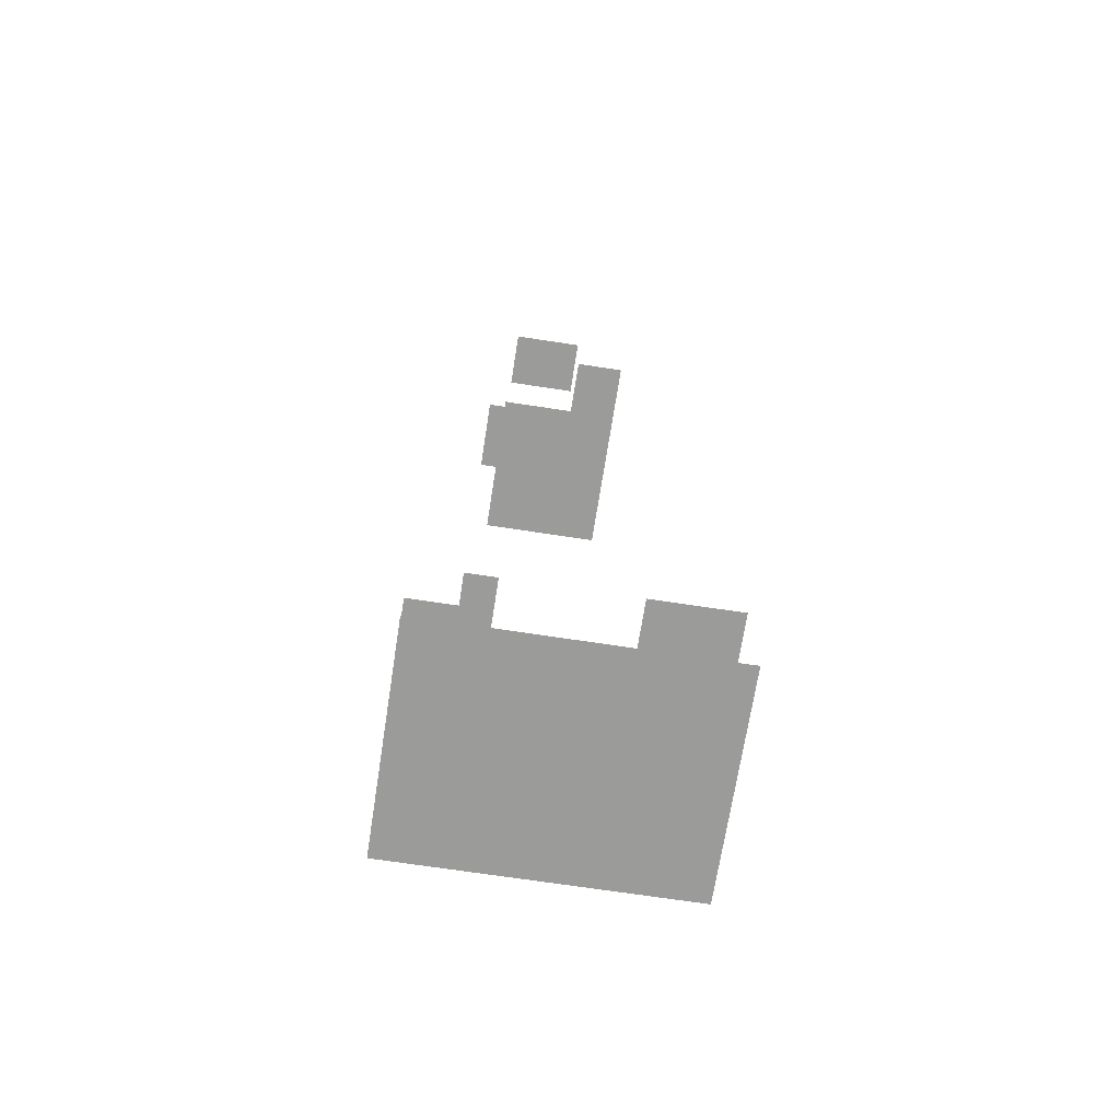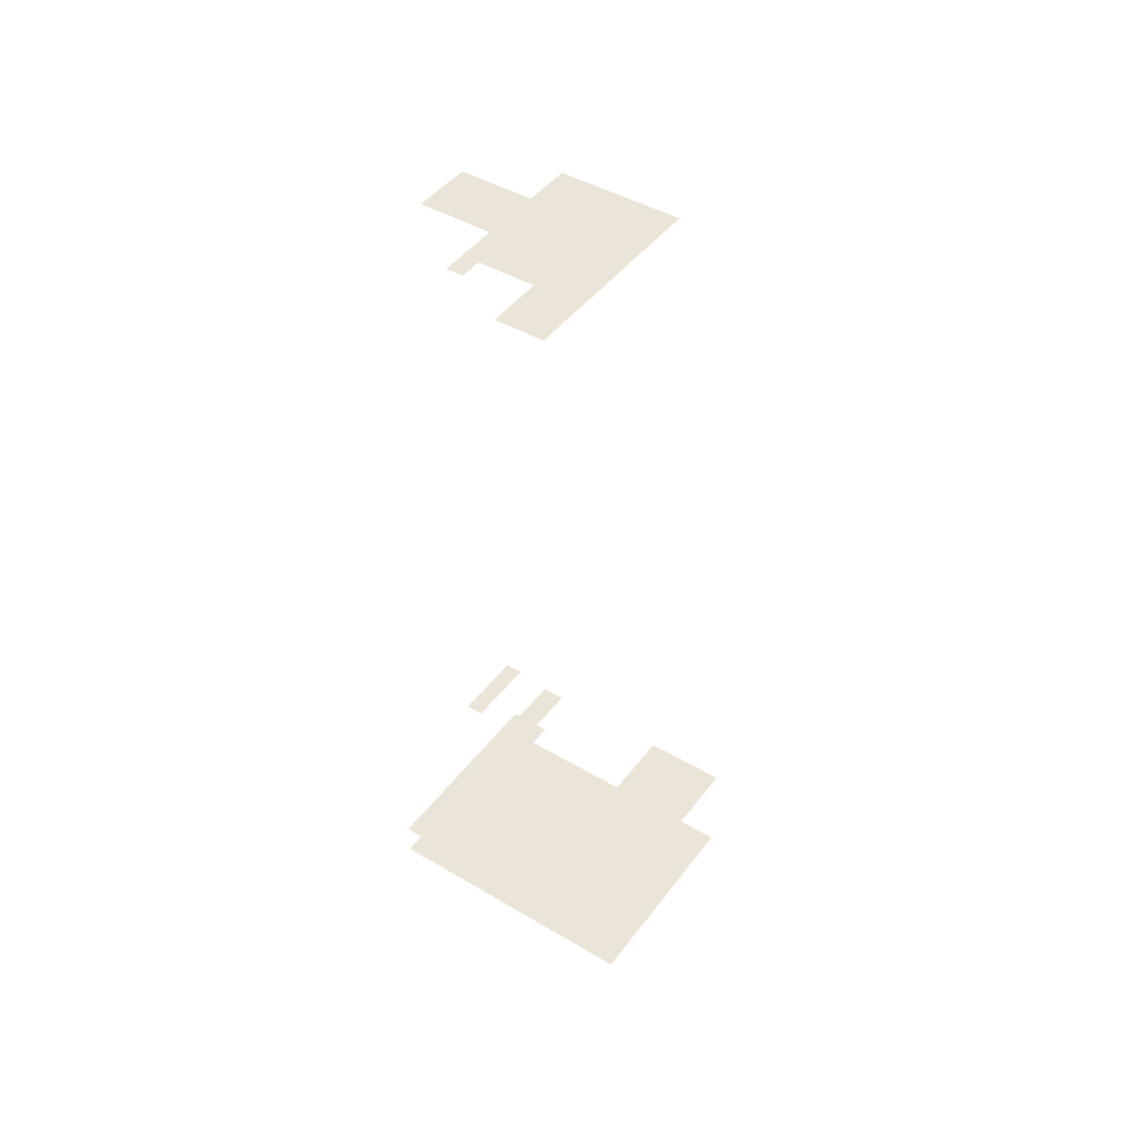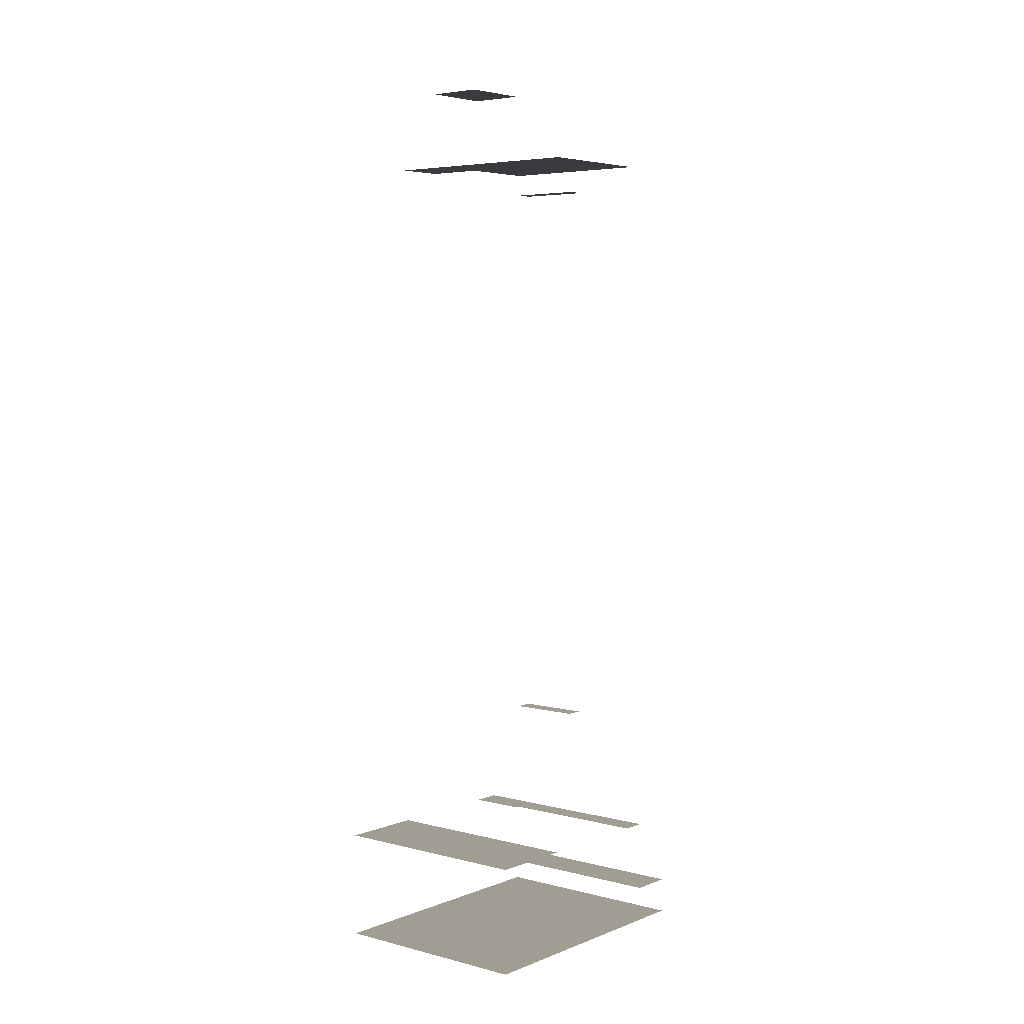
<metadata>
{"format":"obj","ext":"obj","renderer":"f3d","projection":"perspective","resolution":1024,"background":"white","views":[{"elev":-69.6,"azim":-127.1,"up":"+Z"},{"elev":44.5,"azim":-83.8,"up":"+Z"},{"elev":4.9,"azim":11.0,"up":"+Z"}]}
</metadata>
<code>
o geometryt000010000010000110010110000110000110100000000110st43_L
v 606 -67.31 103.6
v 610.4 -59.12 103.6
v 617.5 -73.49 103.6
v 631 -70.15 103.6
v 626.5 -78.33 103.6
v 628 -75.62 103.6
v 618.6 -57.29 103.6
v 613 -54.29 103.6
v 629.8 -53.69 103.6
v 622.4 -50.29 103.6
v 622.6 -49.86 103.6
v 637.6 -57.9 103.6
v 615.8 -49.22 103.6
v 616.8 -47.29 103.6
v 618.3 -44.51 103.6
v 638.9 -55.54 103.6
v 620.6 -40.27 103.6
v 641.2 -51.31 103.6
v 610.4 -59.12 115.6
v 606 -67.31 115.6
v 617.5 -73.49 115.6
v 613.1 -60.56 115.6
v 631 -70.15 115.6
v 628 -75.62 115.6
v 626.5 -78.33 115.6
v 613 -54.29 195
v 610.4 -59.12 195
v 618.1 -57 195
v 618.6 -57.29 195
v 631 -70.15 195
v 629.8 -53.69 195
v 622.1 -50.96 195
v 622.4 -50.29 195
v 622.6 -49.86 195
v 637.6 -57.9 195
v 615.8 -49.22 204.6
v 613 -54.29 204.6
v 618.6 -57.29 204.6
v 616.8 -47.29 204.6
v 622.4 -50.29 204.6
v 622.6 -49.86 115.6
v 618.3 -44.51 115.6
v 616.8 -47.29 115.6
v 621.8 -49.94 115.6
v 628.8 -53.19 115.6
v 629.8 -53.69 115.6
v 638.9 -55.54 115.6
v 622.4 -50.29 115.6
v 622.6 -49.92 115.6
v 636.6 -57.35 115.6
v 637.6 -57.9 115.6
v 620.6 -40.27 107.6
v 618.3 -44.51 107.6
v 632 -51.87 107.6
v 638.9 -55.54 107.6
v 641.2 -51.31 107.6
v 622.6 -49.86 128.6
v 623.6 -48.14 128.6
v 627.8 -52.65 128.6
v 629.8 -53.69 128.6
v 630.7 -51.97 128.6
v 623.6 -48.14 192.6
v 622.6 -49.86 192.6
v 622.8 -49.96 192.6
v 629.8 -53.69 192.6
v 630.7 -51.97 192.6
f 1 2 3
f 3 2 4
f 5 3 6
f 3 4 6
f 7 2 8
f 2 7 4
f 9 7 10
f 9 4 7
f 11 9 10
f 9 12 4
f 8 13 7
f 13 14 10
f 7 13 10
f 14 15 11
f 10 14 11
f 11 15 9
f 9 15 16
f 9 16 12
f 15 17 16
f 17 18 16
f 19 20 21
f 22 19 21
f 23 22 21
f 24 21 25
f 24 23 21
f 26 27 28
f 28 27 29
f 29 27 30
f 31 32 29
f 31 29 30
f 31 33 32
f 34 33 31
f 31 30 35
f 36 37 38
f 39 36 40
f 40 36 38
f 41 42 43
f 43 44 41
f 45 42 41
f 46 42 45
f 46 47 42
f 44 48 49
f 44 49 41
f 46 50 47
f 50 51 47
f 52 53 54
f 52 54 55
f 52 55 56
f 57 58 59
f 59 58 60
f 58 61 60
f 62 63 64
f 62 64 65
f 62 65 66

</code>
